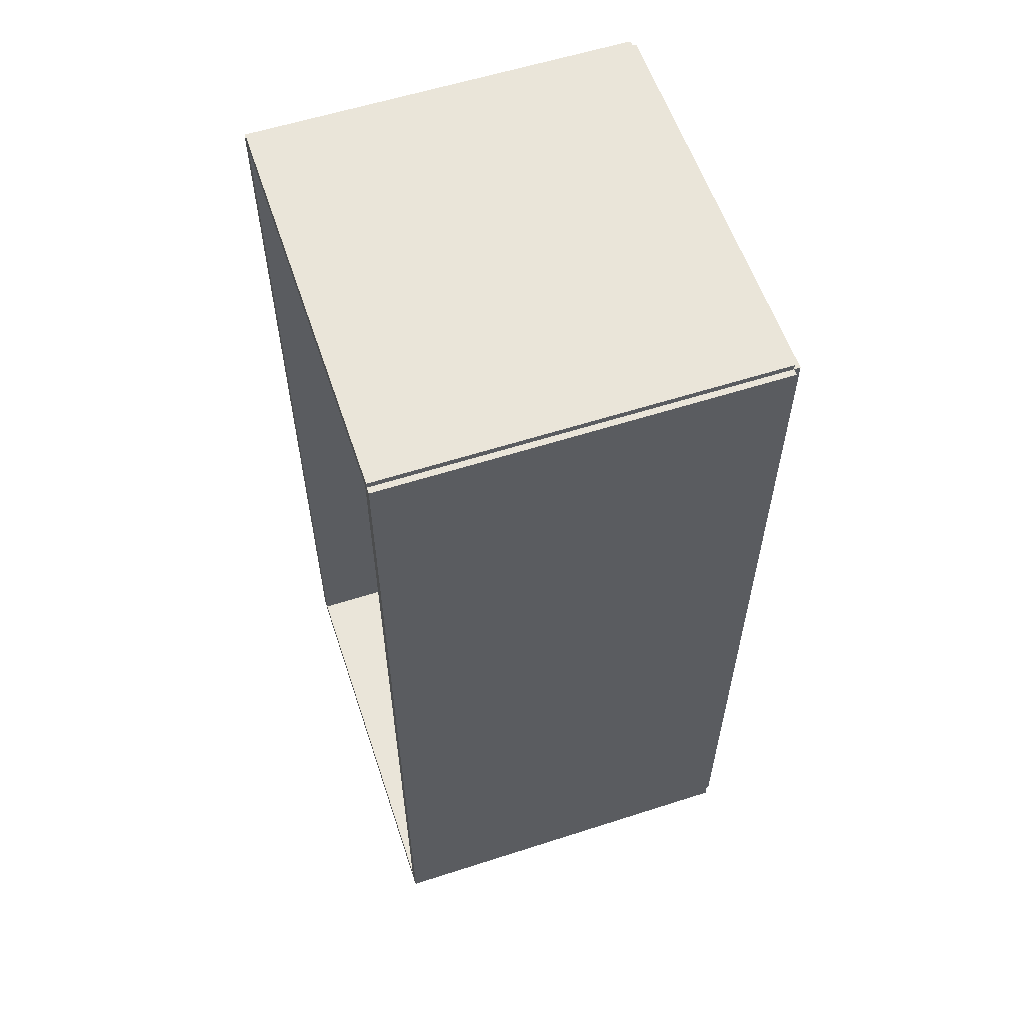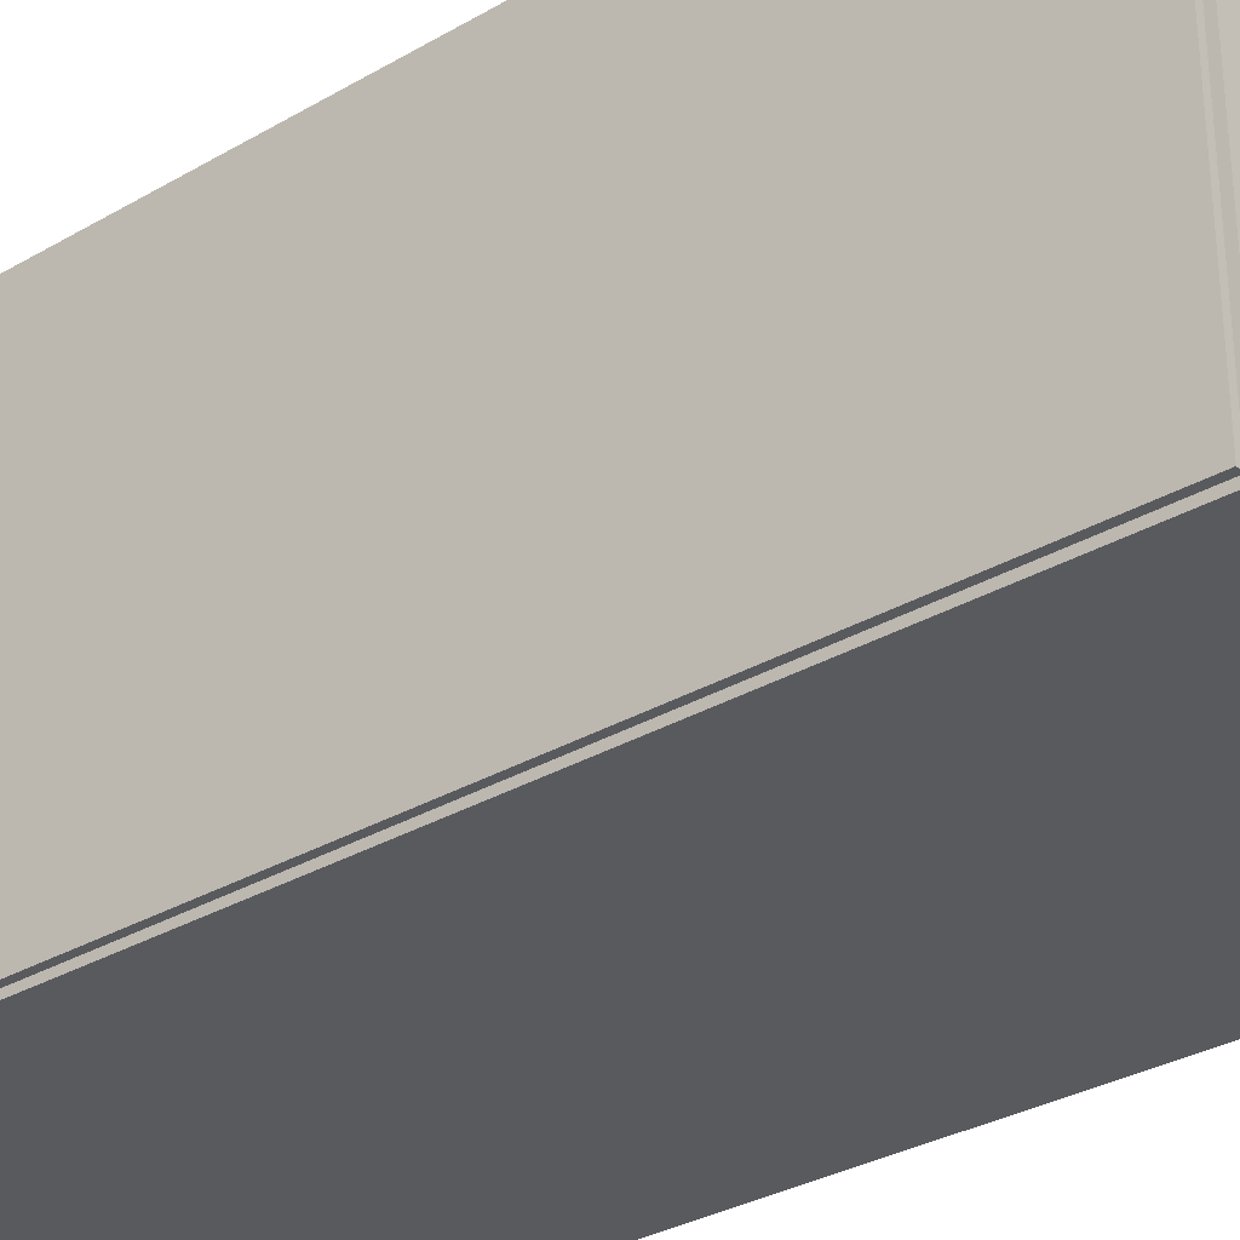
<metadata>
{"format":"obj","ext":"obj","renderer":"f3d","projection":"perspective","resolution":1024,"background":"white","views":[{"elev":58.3,"azim":161.6,"up":"+Y"},{"elev":-31.7,"azim":-50.6,"up":"+Z"}]}
</metadata>
<code>
v -0.08823 -0.2075 -0.002803
v -0.08823 -0.2075 0.002803
v -0.08823 0.2075 -0.002803
v -0.08823 0.2075 0.002803
v 0.08823 -0.2075 -0.002803
v 0.08823 -0.2075 0.002803
v 0.08823 0.2075 -0.002803
v 0.08823 0.2075 0.002803
v -0.08543 -0.2075 0
v -0.09103 -0.2075 0
v -0.08543 0.2075 0
v -0.09103 0.2075 0
v -0.08543 -0.2075 0.1875
v -0.09103 -0.2075 0.1875
v -0.08543 0.2075 0.1875
v -0.09103 0.2075 0.1875
v -0.08823 0.2047 0.1875
v -0.08823 0.2102 0.1875
v -0.08823 0.2047 0
v -0.08823 0.2102 0
v 0.08823 0.2047 0.1875
v 0.08823 0.2102 0.1875
v 0.08823 0.2047 0
v 0.08823 0.2102 0
v -0.08823 -0.2047 0
v -0.08823 -0.2102 0
v -0.08823 -0.2047 0.1875
v -0.08823 -0.2102 0.1875
v 0.08823 -0.2047 0
v 0.08823 -0.2102 0
v 0.08823 -0.2047 0.1875
v 0.08823 -0.2102 0.1875
v -0.08823 -0.2075 0.1847
v -0.08823 -0.2075 0.1903
v -0.08823 0.2075 0.1847
v -0.08823 0.2075 0.1903
v 0.08823 -0.2075 0.1847
v 0.08823 -0.2075 0.1903
v 0.08823 0.2075 0.1847
v 0.08823 0.2075 0.1903
v 0.003957 -0.1632 0.005605
v 0.02448 -0.1632 0.005605
v 0.02448 -0.1632 0.07535
v 0.003957 -0.1632 0.07535
v 0.02409 -0.1592 0.005605
v 0.02409 -0.1592 0.07535
v 0.02292 -0.1553 0.005605
v 0.02292 -0.1553 0.07535
v 0.02102 -0.1518 0.005605
v 0.02102 -0.1518 0.07535
v 0.01847 -0.1487 0.005605
v 0.01847 -0.1487 0.07535
v 0.01536 -0.1461 0.005605
v 0.01536 -0.1461 0.07535
v 0.01181 -0.1442 0.005605
v 0.01181 -0.1442 0.07535
v 0.007961 -0.1431 0.005605
v 0.007961 -0.1431 0.07535
v 0.003957 -0.1427 0.005605
v 0.003957 -0.1427 0.07535
v -4.714e-05 -0.1431 0.005605
v -4.714e-05 -0.1431 0.07535
v -0.003897 -0.1442 0.005605
v -0.003897 -0.1442 0.07535
v -0.007446 -0.1461 0.005605
v -0.007446 -0.1461 0.07535
v -0.01056 -0.1487 0.005605
v -0.01056 -0.1487 0.07535
v -0.01311 -0.1518 0.005605
v -0.01311 -0.1518 0.07535
v -0.015 -0.1553 0.005605
v -0.015 -0.1553 0.07535
v -0.01617 -0.1592 0.005605
v -0.01617 -0.1592 0.07535
v -0.01657 -0.1632 0.005605
v -0.01657 -0.1632 0.07535
v -0.01617 -0.1672 0.005605
v -0.01617 -0.1672 0.07535
v -0.015 -0.171 0.005605
v -0.015 -0.171 0.07535
v -0.01311 -0.1746 0.005605
v -0.01311 -0.1746 0.07535
v -0.01056 -0.1777 0.005605
v -0.01056 -0.1777 0.07535
v -0.007446 -0.1803 0.005605
v -0.007446 -0.1803 0.07535
v -0.003897 -0.1821 0.005605
v -0.003897 -0.1821 0.07535
v -4.714e-05 -0.1833 0.005605
v -4.714e-05 -0.1833 0.07535
v 0.003957 -0.1837 0.005605
v 0.003957 -0.1837 0.07535
v 0.007961 -0.1833 0.005605
v 0.007961 -0.1833 0.07535
v 0.01181 -0.1821 0.005605
v 0.01181 -0.1821 0.07535
v 0.01536 -0.1803 0.005605
v 0.01536 -0.1803 0.07535
v 0.01847 -0.1777 0.005605
v 0.01847 -0.1777 0.07535
v 0.02102 -0.1746 0.005605
v 0.02102 -0.1746 0.07535
v 0.02292 -0.171 0.005605
v 0.02292 -0.171 0.07535
v 0.02409 -0.1672 0.005605
v 0.02409 -0.1672 0.07535
v -0.02188 -0.01477 0.005605
v 0.0007582 -0.01477 0.005605
v 0.0007582 -0.01477 0.08424
v -0.02188 -0.01477 0.08424
v 0.0003233 -0.01035 0.005605
v 0.0003233 -0.01035 0.08424
v -0.000965 -0.006106 0.005605
v -0.000965 -0.006106 0.08424
v -0.003057 -0.002192 0.005605
v -0.003057 -0.002192 0.08424
v -0.005872 0.001238 0.005605
v -0.005872 0.001238 0.08424
v -0.009303 0.004053 0.005605
v -0.009303 0.004053 0.08424
v -0.01322 0.006145 0.005605
v -0.01322 0.006145 0.08424
v -0.01746 0.007434 0.005605
v -0.01746 0.007434 0.08424
v -0.02188 0.007869 0.005605
v -0.02188 0.007869 0.08424
v -0.0263 0.007434 0.005605
v -0.0263 0.007434 0.08424
v -0.03054 0.006145 0.005605
v -0.03054 0.006145 0.08424
v -0.03446 0.004053 0.005605
v -0.03446 0.004053 0.08424
v -0.03789 0.001238 0.005605
v -0.03789 0.001238 0.08424
v -0.0407 -0.002192 0.005605
v -0.0407 -0.002192 0.08424
v -0.04279 -0.006106 0.005605
v -0.04279 -0.006106 0.08424
v -0.04408 -0.01035 0.005605
v -0.04408 -0.01035 0.08424
v -0.04452 -0.01477 0.005605
v -0.04452 -0.01477 0.08424
v -0.04408 -0.01919 0.005605
v -0.04408 -0.01919 0.08424
v -0.04279 -0.02343 0.005605
v -0.04279 -0.02343 0.08424
v -0.0407 -0.02735 0.005605
v -0.0407 -0.02735 0.08424
v -0.03789 -0.03078 0.005605
v -0.03789 -0.03078 0.08424
v -0.03446 -0.03359 0.005605
v -0.03446 -0.03359 0.08424
v -0.03054 -0.03568 0.005605
v -0.03054 -0.03568 0.08424
v -0.0263 -0.03697 0.005605
v -0.0263 -0.03697 0.08424
v -0.02188 -0.03741 0.005605
v -0.02188 -0.03741 0.08424
v -0.01746 -0.03697 0.005605
v -0.01746 -0.03697 0.08424
v -0.01322 -0.03568 0.005605
v -0.01322 -0.03568 0.08424
v -0.009303 -0.03359 0.005605
v -0.009303 -0.03359 0.08424
v -0.005872 -0.03078 0.005605
v -0.005872 -0.03078 0.08424
v -0.003057 -0.02735 0.005605
v -0.003057 -0.02735 0.08424
v -0.000965 -0.02343 0.005605
v -0.000965 -0.02343 0.08424
v 0.0003233 -0.01919 0.005605
v 0.0003233 -0.01919 0.08424
v -0.02188 -0.01477 0.08424
v 0.0007582 -0.01477 0.08424
v 0.0007582 -0.01477 0.1629
v -0.02188 -0.01477 0.1629
v 0.0003233 -0.01035 0.08424
v 0.0003233 -0.01035 0.1629
v -0.000965 -0.006106 0.08424
v -0.000965 -0.006106 0.1629
v -0.003057 -0.002192 0.08424
v -0.003057 -0.002192 0.1629
v -0.005872 0.001238 0.08424
v -0.005872 0.001238 0.1629
v -0.009303 0.004053 0.08424
v -0.009303 0.004053 0.1629
v -0.01322 0.006145 0.08424
v -0.01322 0.006145 0.1629
v -0.01746 0.007434 0.08424
v -0.01746 0.007434 0.1629
v -0.02188 0.007869 0.08424
v -0.02188 0.007869 0.1629
v -0.0263 0.007434 0.08424
v -0.0263 0.007434 0.1629
v -0.03054 0.006145 0.08424
v -0.03054 0.006145 0.1629
v -0.03446 0.004053 0.08424
v -0.03446 0.004053 0.1629
v -0.03789 0.001238 0.08424
v -0.03789 0.001238 0.1629
v -0.0407 -0.002192 0.08424
v -0.0407 -0.002192 0.1629
v -0.04279 -0.006106 0.08424
v -0.04279 -0.006106 0.1629
v -0.04408 -0.01035 0.08424
v -0.04408 -0.01035 0.1629
v -0.04452 -0.01477 0.08424
v -0.04452 -0.01477 0.1629
v -0.04408 -0.01919 0.08424
v -0.04408 -0.01919 0.1629
v -0.04279 -0.02343 0.08424
v -0.04279 -0.02343 0.1629
v -0.0407 -0.02735 0.08424
v -0.0407 -0.02735 0.1629
v -0.03789 -0.03078 0.08424
v -0.03789 -0.03078 0.1629
v -0.03446 -0.03359 0.08424
v -0.03446 -0.03359 0.1629
v -0.03054 -0.03568 0.08424
v -0.03054 -0.03568 0.1629
v -0.0263 -0.03697 0.08424
v -0.0263 -0.03697 0.1629
v -0.02188 -0.03741 0.08424
v -0.02188 -0.03741 0.1629
v -0.01746 -0.03697 0.08424
v -0.01746 -0.03697 0.1629
v -0.01322 -0.03568 0.08424
v -0.01322 -0.03568 0.1629
v -0.009303 -0.03359 0.08424
v -0.009303 -0.03359 0.1629
v -0.005872 -0.03078 0.08424
v -0.005872 -0.03078 0.1629
v -0.003057 -0.02735 0.08424
v -0.003057 -0.02735 0.1629
v -0.000965 -0.02343 0.08424
v -0.000965 -0.02343 0.1629
v 0.0003233 -0.01919 0.08424
v 0.0003233 -0.01919 0.1629
v 0.03415 0.08967 0.005605
v 0.05867 0.08967 0.005605
v 0.05867 0.08967 0.07916
v 0.03415 0.08967 0.07916
v 0.05819 0.09445 0.005605
v 0.05819 0.09445 0.07916
v 0.0568 0.09905 0.005605
v 0.0568 0.09905 0.07916
v 0.05453 0.1033 0.005605
v 0.05453 0.1033 0.07916
v 0.05148 0.107 0.005605
v 0.05148 0.107 0.07916
v 0.04777 0.1101 0.005605
v 0.04777 0.1101 0.07916
v 0.04353 0.1123 0.005605
v 0.04353 0.1123 0.07916
v 0.03893 0.1137 0.005605
v 0.03893 0.1137 0.07916
v 0.03415 0.1142 0.005605
v 0.03415 0.1142 0.07916
v 0.02937 0.1137 0.005605
v 0.02937 0.1137 0.07916
v 0.02477 0.1123 0.005605
v 0.02477 0.1123 0.07916
v 0.02053 0.1101 0.005605
v 0.02053 0.1101 0.07916
v 0.01681 0.107 0.005605
v 0.01681 0.107 0.07916
v 0.01376 0.1033 0.005605
v 0.01376 0.1033 0.07916
v 0.0115 0.09905 0.005605
v 0.0115 0.09905 0.07916
v 0.0101 0.09445 0.005605
v 0.0101 0.09445 0.07916
v 0.009633 0.08967 0.005605
v 0.009633 0.08967 0.07916
v 0.0101 0.08489 0.005605
v 0.0101 0.08489 0.07916
v 0.0115 0.08029 0.005605
v 0.0115 0.08029 0.07916
v 0.01376 0.07605 0.005605
v 0.01376 0.07605 0.07916
v 0.01681 0.07233 0.005605
v 0.01681 0.07233 0.07916
v 0.02053 0.06928 0.005605
v 0.02053 0.06928 0.07916
v 0.02477 0.06702 0.005605
v 0.02477 0.06702 0.07916
v 0.02937 0.06562 0.005605
v 0.02937 0.06562 0.07916
v 0.03415 0.06515 0.005605
v 0.03415 0.06515 0.07916
v 0.03893 0.06562 0.005605
v 0.03893 0.06562 0.07916
v 0.04353 0.06702 0.005605
v 0.04353 0.06702 0.07916
v 0.04777 0.06928 0.005605
v 0.04777 0.06928 0.07916
v 0.05148 0.07233 0.005605
v 0.05148 0.07233 0.07916
v 0.05453 0.07605 0.005605
v 0.05453 0.07605 0.07916
v 0.0568 0.08029 0.005605
v 0.0568 0.08029 0.07916
v 0.05819 0.08489 0.005605
v 0.05819 0.08489 0.07916
v 0.03415 0.08967 0.07916
v 0.05466 0.08967 0.07916
v 0.05466 0.08967 0.1451
v 0.03415 0.08967 0.1451
v 0.05427 0.09367 0.07916
v 0.05427 0.09367 0.1451
v 0.0531 0.09752 0.07916
v 0.0531 0.09752 0.1451
v 0.05121 0.1011 0.07916
v 0.05121 0.1011 0.1451
v 0.04866 0.1042 0.07916
v 0.04866 0.1042 0.1451
v 0.04555 0.1067 0.07916
v 0.04555 0.1067 0.1451
v 0.042 0.1086 0.07916
v 0.042 0.1086 0.1451
v 0.03815 0.1098 0.07916
v 0.03815 0.1098 0.1451
v 0.03415 0.1102 0.07916
v 0.03415 0.1102 0.1451
v 0.03015 0.1098 0.07916
v 0.03015 0.1098 0.1451
v 0.0263 0.1086 0.07916
v 0.0263 0.1086 0.1451
v 0.02275 0.1067 0.07916
v 0.02275 0.1067 0.1451
v 0.01964 0.1042 0.07916
v 0.01964 0.1042 0.1451
v 0.01709 0.1011 0.07916
v 0.01709 0.1011 0.1451
v 0.0152 0.09752 0.07916
v 0.0152 0.09752 0.1451
v 0.01403 0.09367 0.07916
v 0.01403 0.09367 0.1451
v 0.01363 0.08967 0.07916
v 0.01363 0.08967 0.1451
v 0.01403 0.08567 0.07916
v 0.01403 0.08567 0.1451
v 0.0152 0.08182 0.07916
v 0.0152 0.08182 0.1451
v 0.01709 0.07827 0.07916
v 0.01709 0.07827 0.1451
v 0.01964 0.07516 0.07916
v 0.01964 0.07516 0.1451
v 0.02275 0.07261 0.07916
v 0.02275 0.07261 0.1451
v 0.0263 0.07071 0.07916
v 0.0263 0.07071 0.1451
v 0.03015 0.06955 0.07916
v 0.03015 0.06955 0.1451
v 0.03415 0.06915 0.07916
v 0.03415 0.06915 0.1451
v 0.03815 0.06955 0.07916
v 0.03815 0.06955 0.1451
v 0.042 0.07071 0.07916
v 0.042 0.07071 0.1451
v 0.04555 0.07261 0.07916
v 0.04555 0.07261 0.1451
v 0.04866 0.07516 0.07916
v 0.04866 0.07516 0.1451
v 0.05121 0.07827 0.07916
v 0.05121 0.07827 0.1451
v 0.0531 0.08182 0.07916
v 0.0531 0.08182 0.1451
v 0.05427 0.08567 0.07916
v 0.05427 0.08567 0.1451
f 2 4 1
f 5 2 1
f 1 4 3
f 3 5 1
f 2 8 4
f 6 2 5
f 6 8 2
f 4 8 3
f 7 5 3
f 3 8 7
f 7 6 5
f 8 6 7
f 10 12 9
f 13 10 9
f 9 12 11
f 11 13 9
f 10 16 12
f 14 10 13
f 14 16 10
f 12 16 11
f 15 13 11
f 11 16 15
f 15 14 13
f 16 14 15
f 18 20 17
f 21 18 17
f 17 20 19
f 19 21 17
f 18 24 20
f 22 18 21
f 22 24 18
f 20 24 19
f 23 21 19
f 19 24 23
f 23 22 21
f 24 22 23
f 26 28 25
f 29 26 25
f 25 28 27
f 27 29 25
f 26 32 28
f 30 26 29
f 30 32 26
f 28 32 27
f 31 29 27
f 27 32 31
f 31 30 29
f 32 30 31
f 34 36 33
f 37 34 33
f 33 36 35
f 35 37 33
f 34 40 36
f 38 34 37
f 38 40 34
f 36 40 35
f 39 37 35
f 35 40 39
f 39 38 37
f 40 38 39
f 42 41 45
f 42 45 43
f 43 45 46
f 43 46 44
f 45 41 47
f 45 47 46
f 46 47 48
f 46 48 44
f 47 41 49
f 47 49 48
f 48 49 50
f 48 50 44
f 49 41 51
f 49 51 50
f 50 51 52
f 50 52 44
f 51 41 53
f 51 53 52
f 52 53 54
f 52 54 44
f 53 41 55
f 53 55 54
f 54 55 56
f 54 56 44
f 55 41 57
f 55 57 56
f 56 57 58
f 56 58 44
f 57 41 59
f 57 59 58
f 58 59 60
f 58 60 44
f 59 41 61
f 59 61 60
f 60 61 62
f 60 62 44
f 61 41 63
f 61 63 62
f 62 63 64
f 62 64 44
f 63 41 65
f 63 65 64
f 64 65 66
f 64 66 44
f 65 41 67
f 65 67 66
f 66 67 68
f 66 68 44
f 67 41 69
f 67 69 68
f 68 69 70
f 68 70 44
f 69 41 71
f 69 71 70
f 70 71 72
f 70 72 44
f 71 41 73
f 71 73 72
f 72 73 74
f 72 74 44
f 73 41 75
f 73 75 74
f 74 75 76
f 74 76 44
f 75 41 77
f 75 77 76
f 76 77 78
f 76 78 44
f 77 41 79
f 77 79 78
f 78 79 80
f 78 80 44
f 79 41 81
f 79 81 80
f 80 81 82
f 80 82 44
f 81 41 83
f 81 83 82
f 82 83 84
f 82 84 44
f 83 41 85
f 83 85 84
f 84 85 86
f 84 86 44
f 85 41 87
f 85 87 86
f 86 87 88
f 86 88 44
f 87 41 89
f 87 89 88
f 88 89 90
f 88 90 44
f 89 41 91
f 89 91 90
f 90 91 92
f 90 92 44
f 91 41 93
f 91 93 92
f 92 93 94
f 92 94 44
f 93 41 95
f 93 95 94
f 94 95 96
f 94 96 44
f 95 41 97
f 95 97 96
f 96 97 98
f 96 98 44
f 97 41 99
f 97 99 98
f 98 99 100
f 98 100 44
f 99 41 101
f 99 101 100
f 100 101 102
f 100 102 44
f 101 41 103
f 101 103 102
f 102 103 104
f 102 104 44
f 103 41 105
f 103 105 104
f 104 105 106
f 104 106 44
f 105 41 42
f 105 42 106
f 106 42 43
f 106 43 44
f 108 107 111
f 108 111 109
f 109 111 112
f 109 112 110
f 111 107 113
f 111 113 112
f 112 113 114
f 112 114 110
f 113 107 115
f 113 115 114
f 114 115 116
f 114 116 110
f 115 107 117
f 115 117 116
f 116 117 118
f 116 118 110
f 117 107 119
f 117 119 118
f 118 119 120
f 118 120 110
f 119 107 121
f 119 121 120
f 120 121 122
f 120 122 110
f 121 107 123
f 121 123 122
f 122 123 124
f 122 124 110
f 123 107 125
f 123 125 124
f 124 125 126
f 124 126 110
f 125 107 127
f 125 127 126
f 126 127 128
f 126 128 110
f 127 107 129
f 127 129 128
f 128 129 130
f 128 130 110
f 129 107 131
f 129 131 130
f 130 131 132
f 130 132 110
f 131 107 133
f 131 133 132
f 132 133 134
f 132 134 110
f 133 107 135
f 133 135 134
f 134 135 136
f 134 136 110
f 135 107 137
f 135 137 136
f 136 137 138
f 136 138 110
f 137 107 139
f 137 139 138
f 138 139 140
f 138 140 110
f 139 107 141
f 139 141 140
f 140 141 142
f 140 142 110
f 141 107 143
f 141 143 142
f 142 143 144
f 142 144 110
f 143 107 145
f 143 145 144
f 144 145 146
f 144 146 110
f 145 107 147
f 145 147 146
f 146 147 148
f 146 148 110
f 147 107 149
f 147 149 148
f 148 149 150
f 148 150 110
f 149 107 151
f 149 151 150
f 150 151 152
f 150 152 110
f 151 107 153
f 151 153 152
f 152 153 154
f 152 154 110
f 153 107 155
f 153 155 154
f 154 155 156
f 154 156 110
f 155 107 157
f 155 157 156
f 156 157 158
f 156 158 110
f 157 107 159
f 157 159 158
f 158 159 160
f 158 160 110
f 159 107 161
f 159 161 160
f 160 161 162
f 160 162 110
f 161 107 163
f 161 163 162
f 162 163 164
f 162 164 110
f 163 107 165
f 163 165 164
f 164 165 166
f 164 166 110
f 165 107 167
f 165 167 166
f 166 167 168
f 166 168 110
f 167 107 169
f 167 169 168
f 168 169 170
f 168 170 110
f 169 107 171
f 169 171 170
f 170 171 172
f 170 172 110
f 171 107 108
f 171 108 172
f 172 108 109
f 172 109 110
f 174 173 177
f 174 177 175
f 175 177 178
f 175 178 176
f 177 173 179
f 177 179 178
f 178 179 180
f 178 180 176
f 179 173 181
f 179 181 180
f 180 181 182
f 180 182 176
f 181 173 183
f 181 183 182
f 182 183 184
f 182 184 176
f 183 173 185
f 183 185 184
f 184 185 186
f 184 186 176
f 185 173 187
f 185 187 186
f 186 187 188
f 186 188 176
f 187 173 189
f 187 189 188
f 188 189 190
f 188 190 176
f 189 173 191
f 189 191 190
f 190 191 192
f 190 192 176
f 191 173 193
f 191 193 192
f 192 193 194
f 192 194 176
f 193 173 195
f 193 195 194
f 194 195 196
f 194 196 176
f 195 173 197
f 195 197 196
f 196 197 198
f 196 198 176
f 197 173 199
f 197 199 198
f 198 199 200
f 198 200 176
f 199 173 201
f 199 201 200
f 200 201 202
f 200 202 176
f 201 173 203
f 201 203 202
f 202 203 204
f 202 204 176
f 203 173 205
f 203 205 204
f 204 205 206
f 204 206 176
f 205 173 207
f 205 207 206
f 206 207 208
f 206 208 176
f 207 173 209
f 207 209 208
f 208 209 210
f 208 210 176
f 209 173 211
f 209 211 210
f 210 211 212
f 210 212 176
f 211 173 213
f 211 213 212
f 212 213 214
f 212 214 176
f 213 173 215
f 213 215 214
f 214 215 216
f 214 216 176
f 215 173 217
f 215 217 216
f 216 217 218
f 216 218 176
f 217 173 219
f 217 219 218
f 218 219 220
f 218 220 176
f 219 173 221
f 219 221 220
f 220 221 222
f 220 222 176
f 221 173 223
f 221 223 222
f 222 223 224
f 222 224 176
f 223 173 225
f 223 225 224
f 224 225 226
f 224 226 176
f 225 173 227
f 225 227 226
f 226 227 228
f 226 228 176
f 227 173 229
f 227 229 228
f 228 229 230
f 228 230 176
f 229 173 231
f 229 231 230
f 230 231 232
f 230 232 176
f 231 173 233
f 231 233 232
f 232 233 234
f 232 234 176
f 233 173 235
f 233 235 234
f 234 235 236
f 234 236 176
f 235 173 237
f 235 237 236
f 236 237 238
f 236 238 176
f 237 173 174
f 237 174 238
f 238 174 175
f 238 175 176
f 240 239 243
f 240 243 241
f 241 243 244
f 241 244 242
f 243 239 245
f 243 245 244
f 244 245 246
f 244 246 242
f 245 239 247
f 245 247 246
f 246 247 248
f 246 248 242
f 247 239 249
f 247 249 248
f 248 249 250
f 248 250 242
f 249 239 251
f 249 251 250
f 250 251 252
f 250 252 242
f 251 239 253
f 251 253 252
f 252 253 254
f 252 254 242
f 253 239 255
f 253 255 254
f 254 255 256
f 254 256 242
f 255 239 257
f 255 257 256
f 256 257 258
f 256 258 242
f 257 239 259
f 257 259 258
f 258 259 260
f 258 260 242
f 259 239 261
f 259 261 260
f 260 261 262
f 260 262 242
f 261 239 263
f 261 263 262
f 262 263 264
f 262 264 242
f 263 239 265
f 263 265 264
f 264 265 266
f 264 266 242
f 265 239 267
f 265 267 266
f 266 267 268
f 266 268 242
f 267 239 269
f 267 269 268
f 268 269 270
f 268 270 242
f 269 239 271
f 269 271 270
f 270 271 272
f 270 272 242
f 271 239 273
f 271 273 272
f 272 273 274
f 272 274 242
f 273 239 275
f 273 275 274
f 274 275 276
f 274 276 242
f 275 239 277
f 275 277 276
f 276 277 278
f 276 278 242
f 277 239 279
f 277 279 278
f 278 279 280
f 278 280 242
f 279 239 281
f 279 281 280
f 280 281 282
f 280 282 242
f 281 239 283
f 281 283 282
f 282 283 284
f 282 284 242
f 283 239 285
f 283 285 284
f 284 285 286
f 284 286 242
f 285 239 287
f 285 287 286
f 286 287 288
f 286 288 242
f 287 239 289
f 287 289 288
f 288 289 290
f 288 290 242
f 289 239 291
f 289 291 290
f 290 291 292
f 290 292 242
f 291 239 293
f 291 293 292
f 292 293 294
f 292 294 242
f 293 239 295
f 293 295 294
f 294 295 296
f 294 296 242
f 295 239 297
f 295 297 296
f 296 297 298
f 296 298 242
f 297 239 299
f 297 299 298
f 298 299 300
f 298 300 242
f 299 239 301
f 299 301 300
f 300 301 302
f 300 302 242
f 301 239 303
f 301 303 302
f 302 303 304
f 302 304 242
f 303 239 240
f 303 240 304
f 304 240 241
f 304 241 242
f 306 305 309
f 306 309 307
f 307 309 310
f 307 310 308
f 309 305 311
f 309 311 310
f 310 311 312
f 310 312 308
f 311 305 313
f 311 313 312
f 312 313 314
f 312 314 308
f 313 305 315
f 313 315 314
f 314 315 316
f 314 316 308
f 315 305 317
f 315 317 316
f 316 317 318
f 316 318 308
f 317 305 319
f 317 319 318
f 318 319 320
f 318 320 308
f 319 305 321
f 319 321 320
f 320 321 322
f 320 322 308
f 321 305 323
f 321 323 322
f 322 323 324
f 322 324 308
f 323 305 325
f 323 325 324
f 324 325 326
f 324 326 308
f 325 305 327
f 325 327 326
f 326 327 328
f 326 328 308
f 327 305 329
f 327 329 328
f 328 329 330
f 328 330 308
f 329 305 331
f 329 331 330
f 330 331 332
f 330 332 308
f 331 305 333
f 331 333 332
f 332 333 334
f 332 334 308
f 333 305 335
f 333 335 334
f 334 335 336
f 334 336 308
f 335 305 337
f 335 337 336
f 336 337 338
f 336 338 308
f 337 305 339
f 337 339 338
f 338 339 340
f 338 340 308
f 339 305 341
f 339 341 340
f 340 341 342
f 340 342 308
f 341 305 343
f 341 343 342
f 342 343 344
f 342 344 308
f 343 305 345
f 343 345 344
f 344 345 346
f 344 346 308
f 345 305 347
f 345 347 346
f 346 347 348
f 346 348 308
f 347 305 349
f 347 349 348
f 348 349 350
f 348 350 308
f 349 305 351
f 349 351 350
f 350 351 352
f 350 352 308
f 351 305 353
f 351 353 352
f 352 353 354
f 352 354 308
f 353 305 355
f 353 355 354
f 354 355 356
f 354 356 308
f 355 305 357
f 355 357 356
f 356 357 358
f 356 358 308
f 357 305 359
f 357 359 358
f 358 359 360
f 358 360 308
f 359 305 361
f 359 361 360
f 360 361 362
f 360 362 308
f 361 305 363
f 361 363 362
f 362 363 364
f 362 364 308
f 363 305 365
f 363 365 364
f 364 365 366
f 364 366 308
f 365 305 367
f 365 367 366
f 366 367 368
f 366 368 308
f 367 305 369
f 367 369 368
f 368 369 370
f 368 370 308
f 369 305 306
f 369 306 370
f 370 306 307
f 370 307 308

</code>
